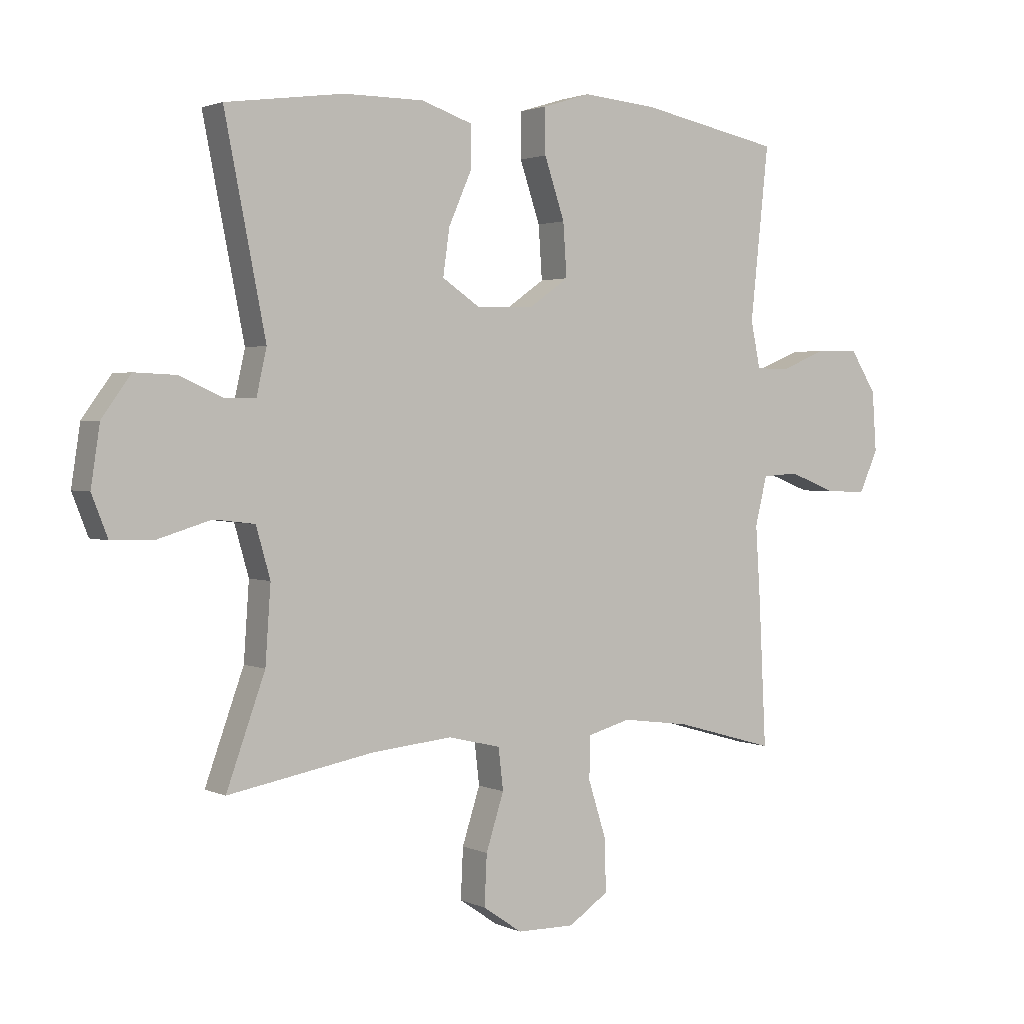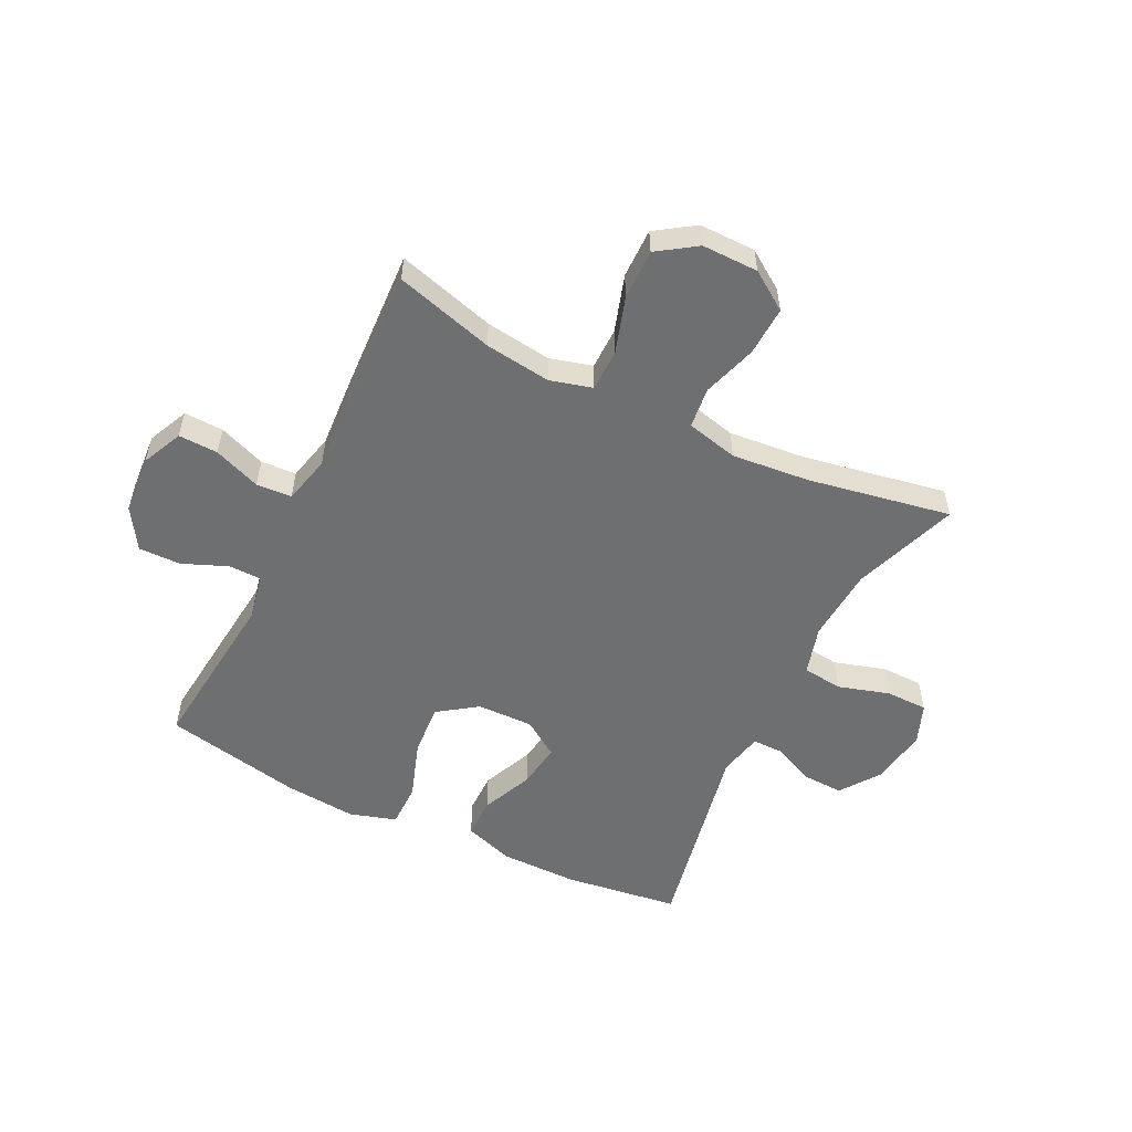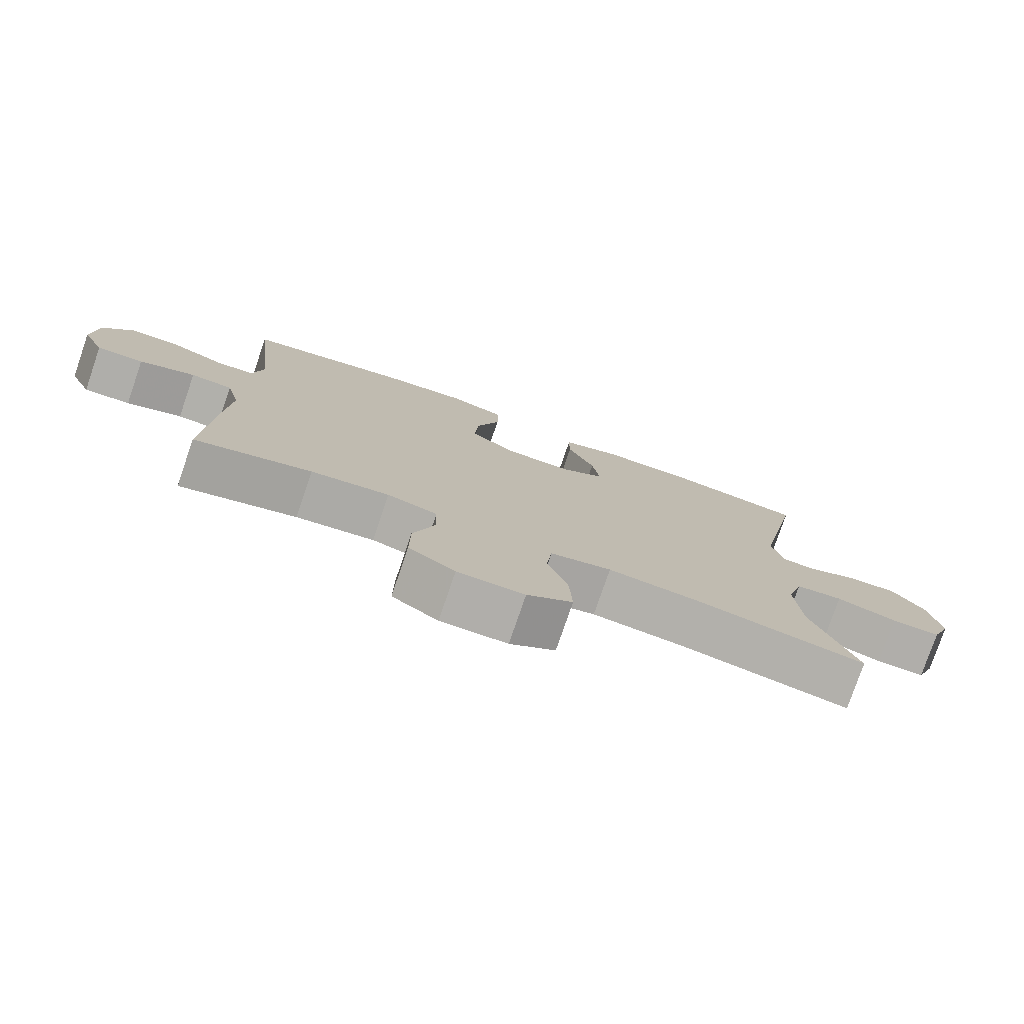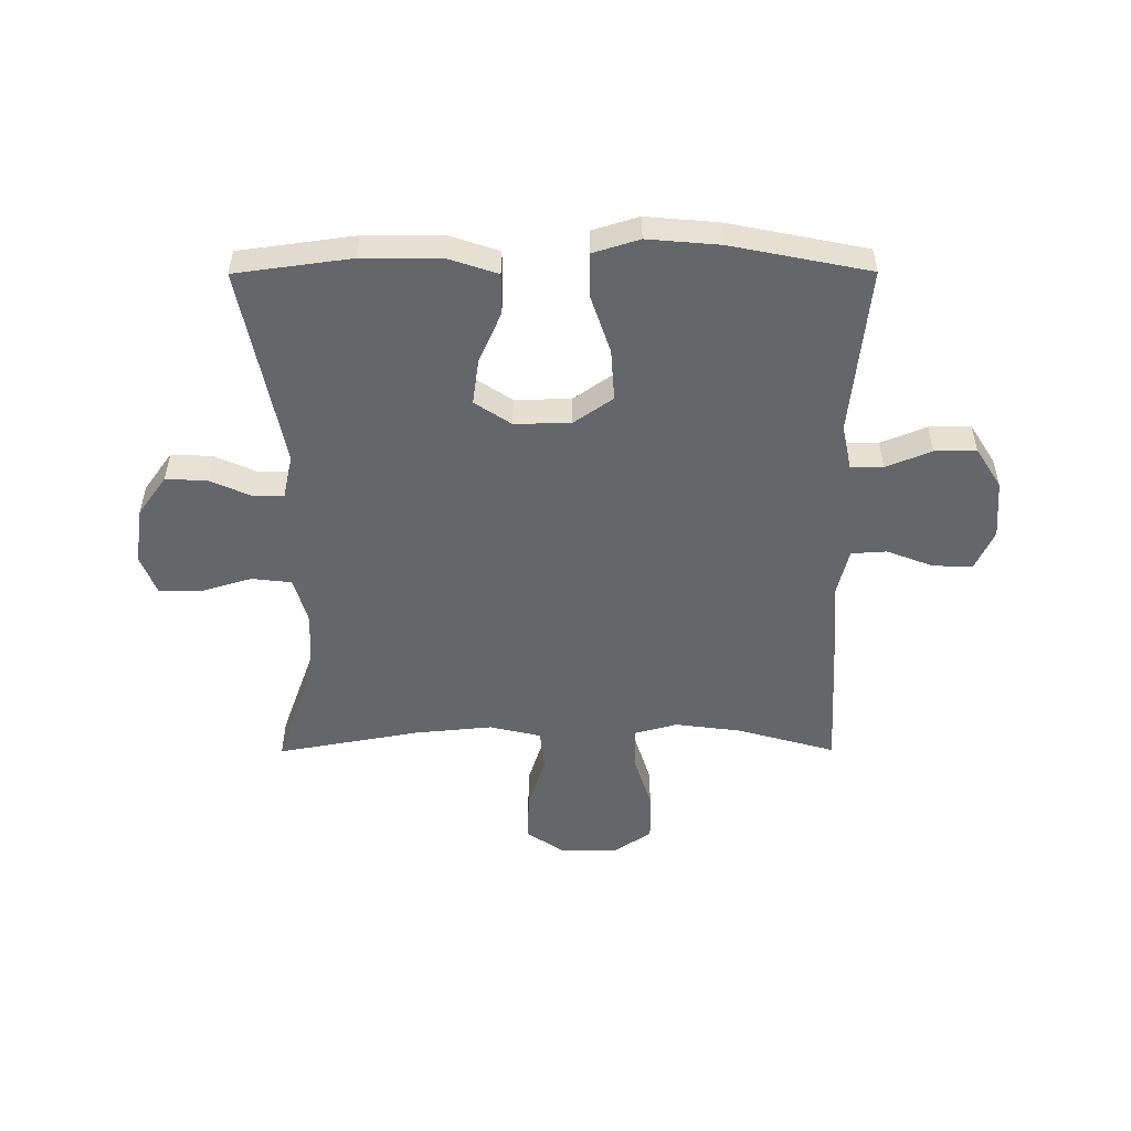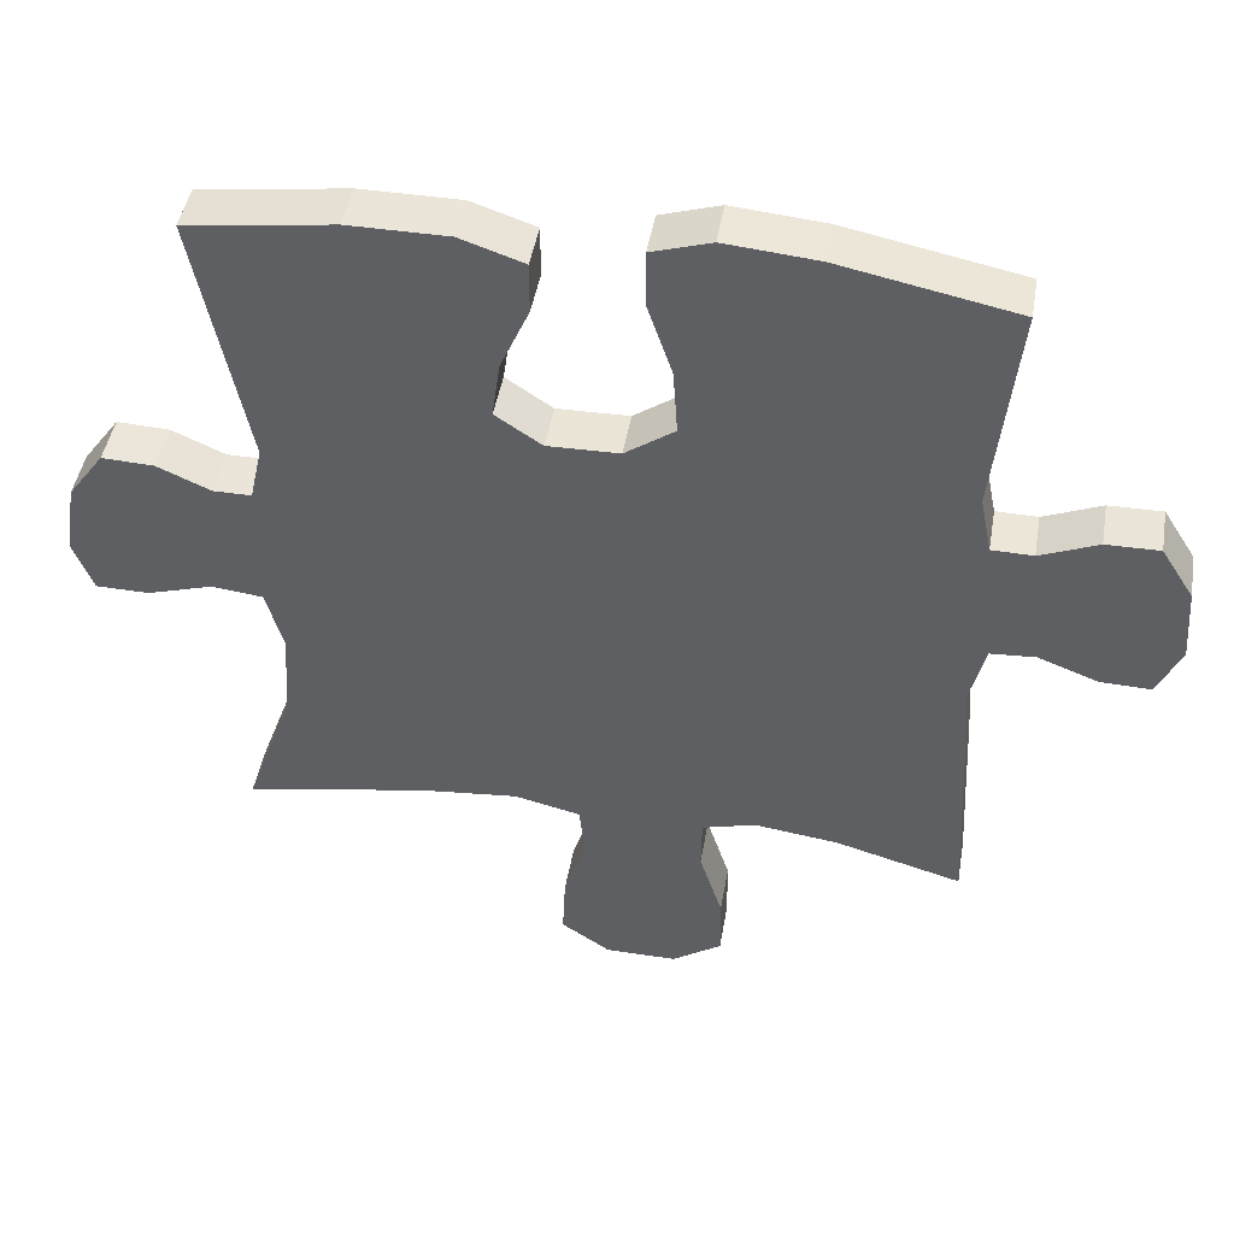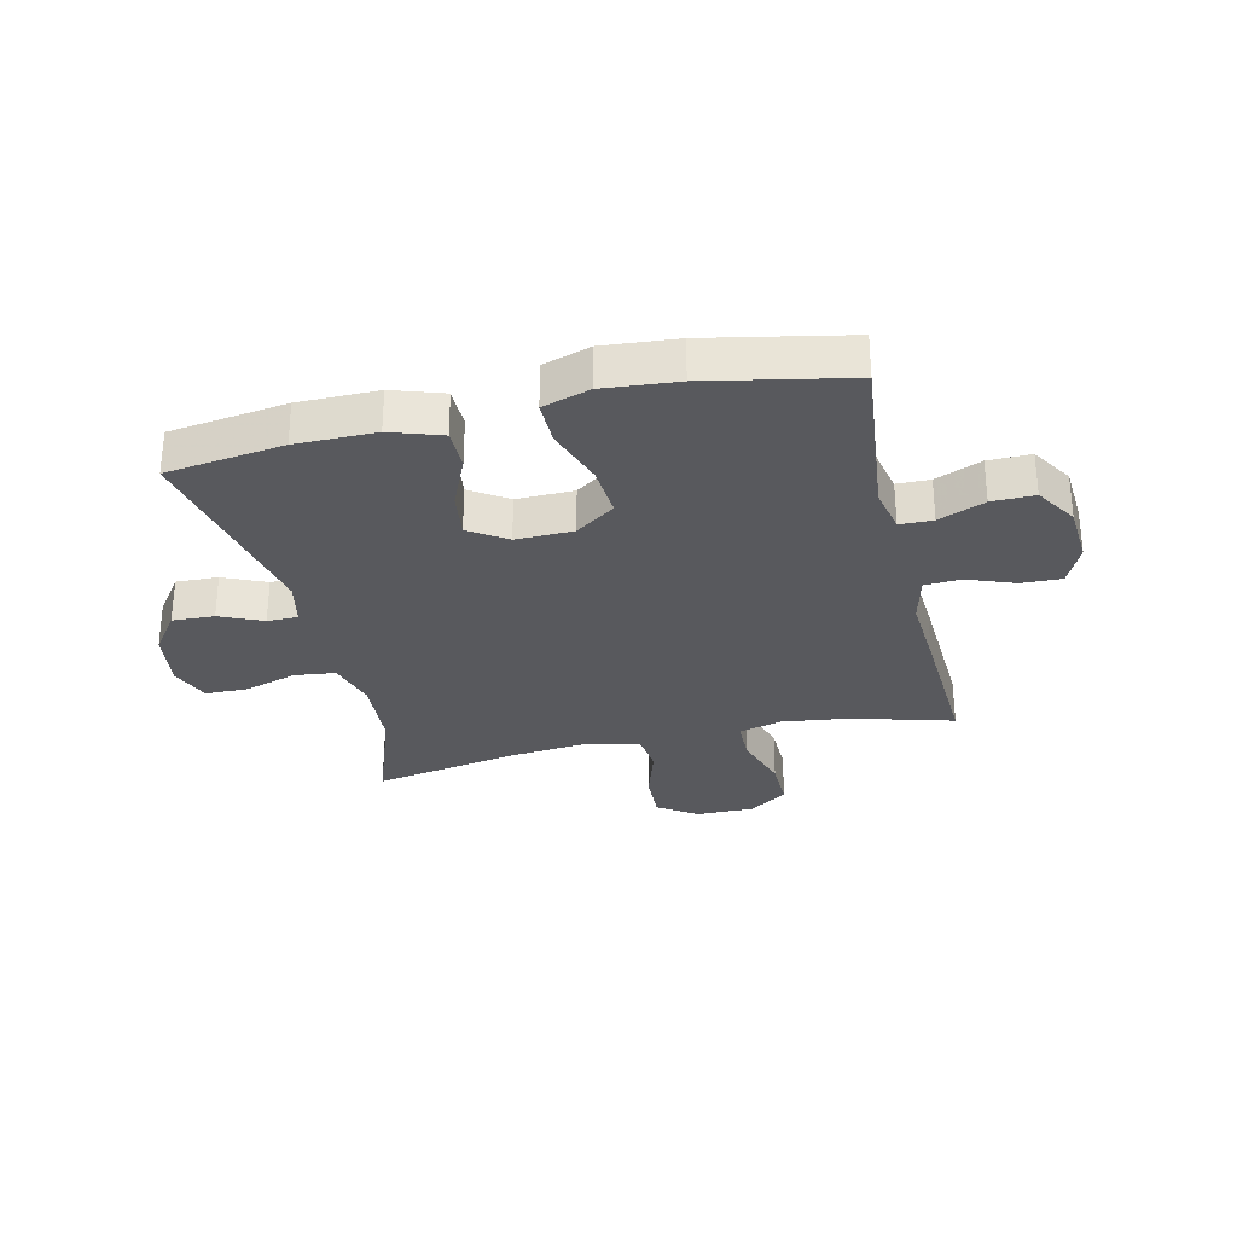
<metadata>
{"format":"obj","ext":"obj","renderer":"f3d","projection":"perspective","resolution":1024,"background":"white","views":[{"elev":2.0,"azim":-33.0,"up":"+Z"},{"elev":-54.5,"azim":153.8,"up":"+Y"},{"elev":-77.9,"azim":161.1,"up":"+Z"},{"elev":-51.9,"azim":0.2,"up":"+Y"},{"elev":45.4,"azim":9.7,"up":"+Z"},{"elev":-30.0,"azim":13.2,"up":"+Y"}]}
</metadata>
<code>
v -0.5 0.07 -0.5
v -0.435 0.07 -0.319
v -0.426 0.07 -0.191
v -0.45 0.07 -0.107
v -0.519 0.07 -0.099
v -0.608 0.07 -0.126
v -0.68 0.07 -0.125
v -0.707 0.07 -0.056
v -0.692 0.07 0.043
v -0.643 0.07 0.111
v -0.572 0.07 0.108
v -0.5 0.07 0.076
v -0.448 0.07 0.076
v -0.431 0.07 0.152
v -0.5 0.07 0.5
v -0.301 0.07 0.527
v -0.166 0.07 0.527
v -0.08 0.07 0.498
v -0.08 0.07 0.428
v -0.119 0.07 0.339
v -0.13 0.07 0.261
v -0.067 0.07 0.219
v 0.03 0.07 0.221
v 0.097 0.07 0.268
v 0.091 0.07 0.357
v 0.057 0.07 0.458
v 0.057 0.07 0.534
v 0.137 0.07 0.559
v 0.262 0.07 0.548
v 0.5 0.07 0.5
v 0.469 0.07 0.21
v 0.485 0.07 0.132
v 0.541 0.07 0.131
v 0.619 0.07 0.163
v 0.691 0.07 0.164
v 0.735 0.07 0.094
v 0.742 0.07 -0.007
v 0.71 0.07 -0.077
v 0.642 0.07 -0.075
v 0.561 0.07 -0.044
v 0.5 0.07 -0.048
v 0.48 0.07 -0.13
v 0.488 0.07 -0.256
v 0.5 0.07 -0.5
v 0.33 0.07 -0.452
v 0.216 0.07 -0.437
v 0.143 0.07 -0.457
v 0.142 0.07 -0.529
v 0.173 0.07 -0.627
v 0.174 0.07 -0.713
v 0.107 0.07 -0.758
v 0.01 0.07 -0.757
v -0.056 0.07 -0.712
v -0.052 0.07 -0.627
v -0.022 0.07 -0.533
v -0.03 0.07 -0.463
v -0.119 0.07 -0.442
v -0.253 0.07 -0.455
v -0.5 0 -0.5
v -0.435 0 -0.319
v -0.426 0 -0.191
v -0.45 0 -0.107
v -0.519 0 -0.099
v -0.608 0 -0.126
v -0.68 0 -0.125
v -0.707 0 -0.056
v -0.692 0 0.043
v -0.643 0 0.111
v -0.572 0 0.108
v -0.5 0 0.076
v -0.448 0 0.076
v -0.431 0 0.152
v -0.5 0 0.5
v -0.301 0 0.527
v -0.166 0 0.527
v -0.08 0 0.498
v -0.08 0 0.428
v -0.119 0 0.339
v -0.13 0 0.261
v -0.067 0 0.219
v 0.03 0 0.221
v 0.097 0 0.268
v 0.091 0 0.357
v 0.057 0 0.458
v 0.057 0 0.534
v 0.137 0 0.559
v 0.262 0 0.548
v 0.5 0 0.5
v 0.469 0 0.21
v 0.485 0 0.132
v 0.541 0 0.131
v 0.619 0 0.163
v 0.691 0 0.164
v 0.735 0 0.094
v 0.742 0 -0.007
v 0.71 0 -0.077
v 0.642 0 -0.075
v 0.561 0 -0.044
v 0.5 0 -0.048
v 0.48 0 -0.13
v 0.488 0 -0.256
v 0.5 0 -0.5
v 0.33 0 -0.452
v 0.216 0 -0.437
v 0.143 0 -0.457
v 0.142 0 -0.529
v 0.173 0 -0.627
v 0.174 0 -0.713
v 0.107 0 -0.758
v 0.01 0 -0.757
v -0.056 0 -0.712
v -0.052 0 -0.627
v -0.022 0 -0.533
v -0.03 0 -0.463
v -0.119 0 -0.442
v -0.253 0 -0.455
f 53 54 55
f 52 53 55
f 51 52 55
f 50 51 55
f 49 50 55
f 48 49 55
f 47 48 55 56
f 46 47 56 57
f 42 43 44 45
f 41 42 45 46
f 38 39 40
f 37 38 40
f 36 37 40
f 35 36 40
f 34 35 40
f 33 34 40
f 32 33 40 41
f 41 46 57
f 32 41 57
f 31 32 57
f 29 30 31
f 28 29 31
f 27 28 31
f 26 27 31
f 25 26 31
f 18 19 20
f 17 18 20
f 16 17 20
f 15 16 20
f 14 15 20
f 13 14 20 21
f 10 11 12
f 9 10 12
f 8 9 12
f 7 8 12
f 6 7 12
f 5 6 12
f 4 5 12 13
f 13 21 22
f 4 13 22
f 3 4 22
f 58 1 2
f 3 22 23
f 2 3 23
f 58 2 23
f 57 58 23
f 31 57 23 24
f 24 25 31
f 113 112 111
f 113 111 110
f 113 110 109
f 113 109 108
f 113 108 107
f 113 107 106
f 114 113 106 105
f 115 114 105 104
f 103 102 101 100
f 104 103 100 99
f 98 97 96
f 98 96 95
f 98 95 94
f 98 94 93
f 98 93 92
f 98 92 91
f 99 98 91 90
f 115 104 99
f 115 99 90
f 115 90 89
f 89 88 87
f 89 87 86
f 89 86 85
f 89 85 84
f 89 84 83
f 78 77 76
f 78 76 75
f 78 75 74
f 78 74 73
f 78 73 72
f 79 78 72 71
f 70 69 68
f 70 68 67
f 70 67 66
f 70 66 65
f 70 65 64
f 70 64 63
f 71 70 63 62
f 80 79 71
f 80 71 62
f 80 62 61
f 60 59 116
f 81 80 61
f 81 61 60
f 81 60 116
f 81 116 115
f 82 81 115 89
f 89 83 82
f 1 59 60 2
f 2 60 61 3
f 3 61 62 4
f 4 62 63 5
f 5 63 64 6
f 6 64 65 7
f 7 65 66 8
f 8 66 67 9
f 9 67 68 10
f 10 68 69 11
f 11 69 70 12
f 12 70 71 13
f 13 71 72 14
f 14 72 73 15
f 15 73 74 16
f 16 74 75 17
f 17 75 76 18
f 18 76 77 19
f 19 77 78 20
f 20 78 79 21
f 21 79 80 22
f 22 80 81 23
f 23 81 82 24
f 24 82 83 25
f 25 83 84 26
f 26 84 85 27
f 27 85 86 28
f 28 86 87 29
f 29 87 88 30
f 30 88 89 31
f 31 89 90 32
f 32 90 91 33
f 33 91 92 34
f 34 92 93 35
f 35 93 94 36
f 36 94 95 37
f 37 95 96 38
f 38 96 97 39
f 39 97 98 40
f 40 98 99 41
f 41 99 100 42
f 42 100 101 43
f 43 101 102 44
f 44 102 103 45
f 45 103 104 46
f 46 104 105 47
f 47 105 106 48
f 48 106 107 49
f 49 107 108 50
f 50 108 109 51
f 51 109 110 52
f 52 110 111 53
f 53 111 112 54
f 54 112 113 55
f 55 113 114 56
f 56 114 115 57
f 57 115 116 58
f 58 116 59 1

</code>
